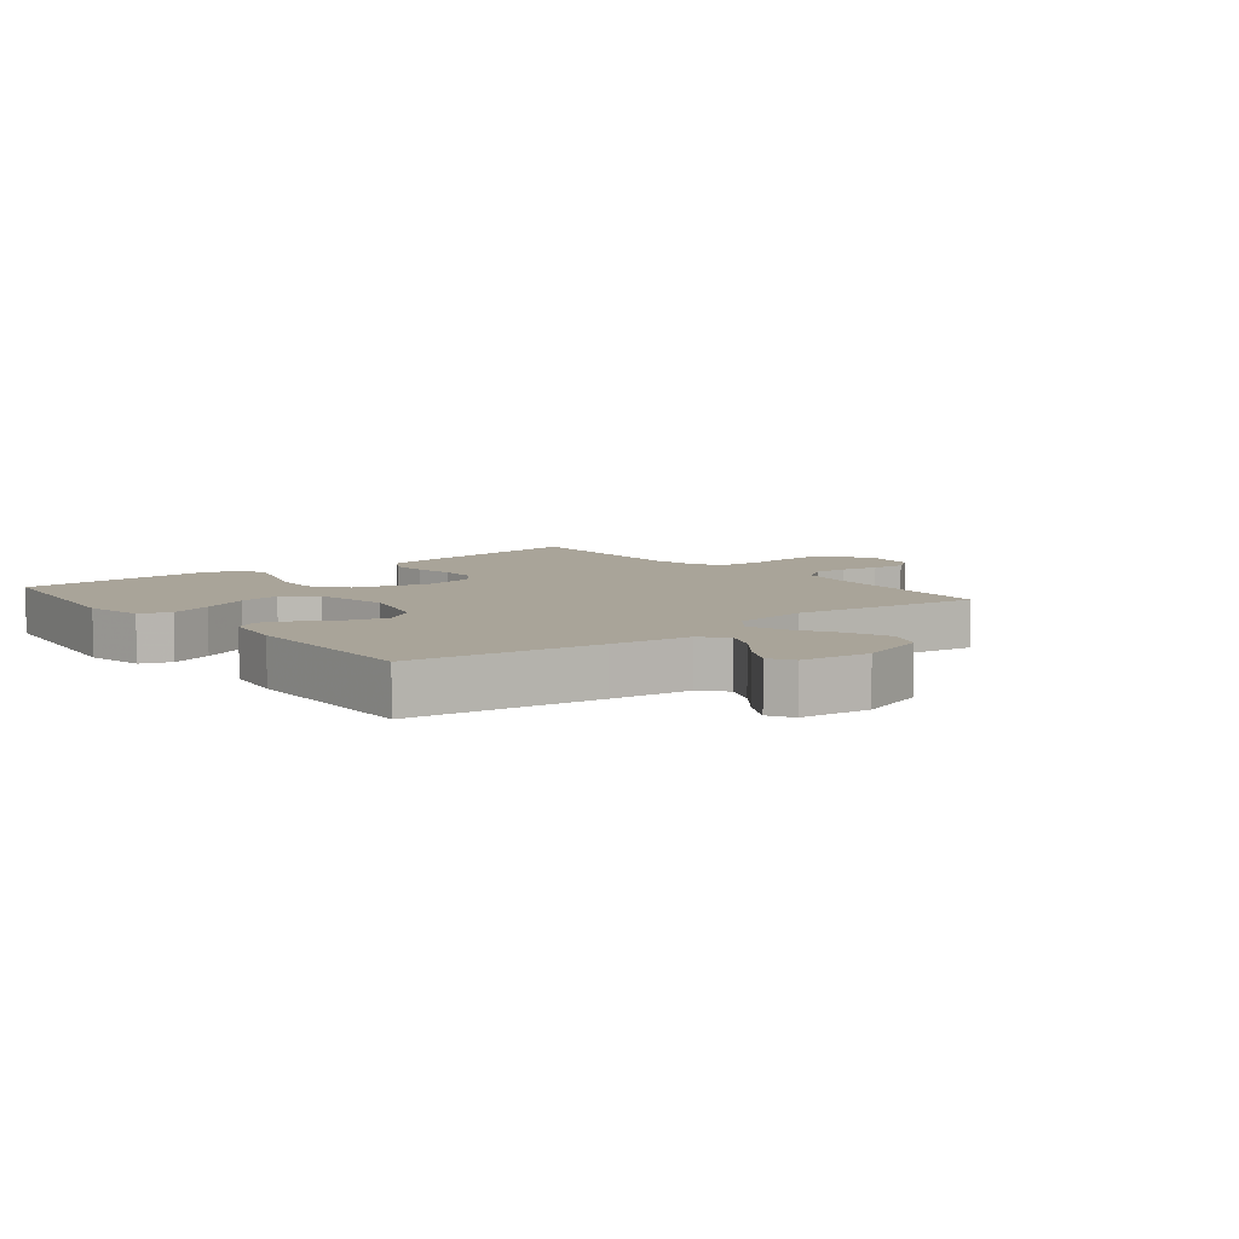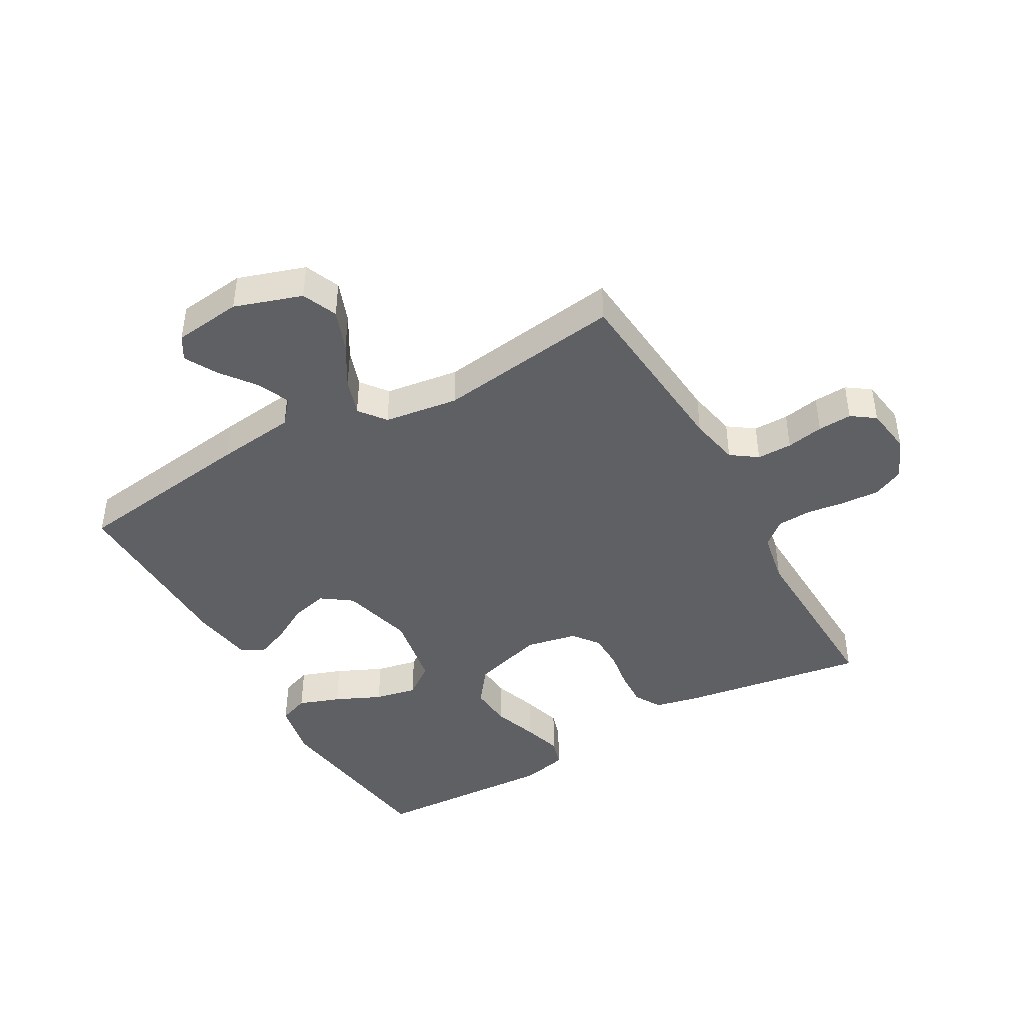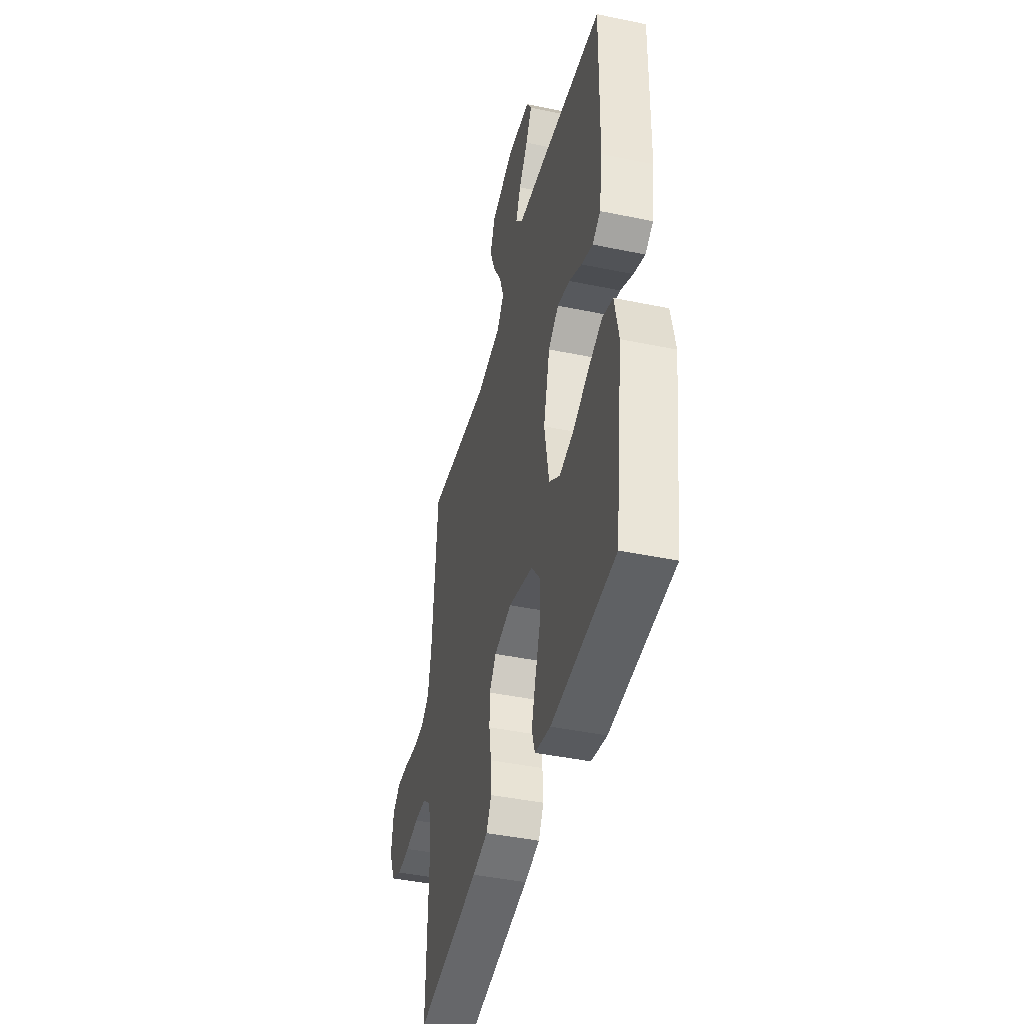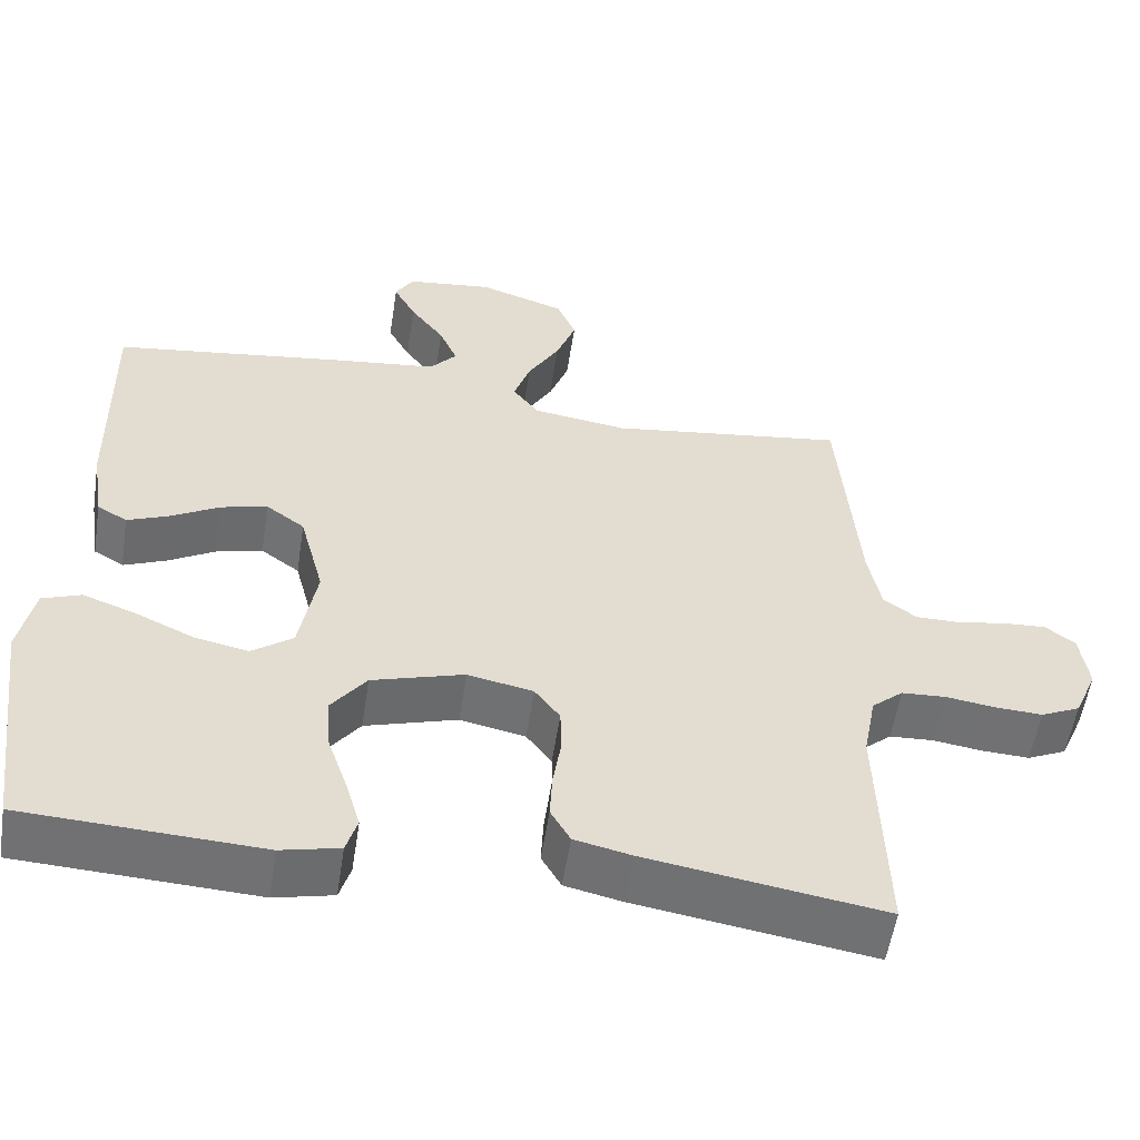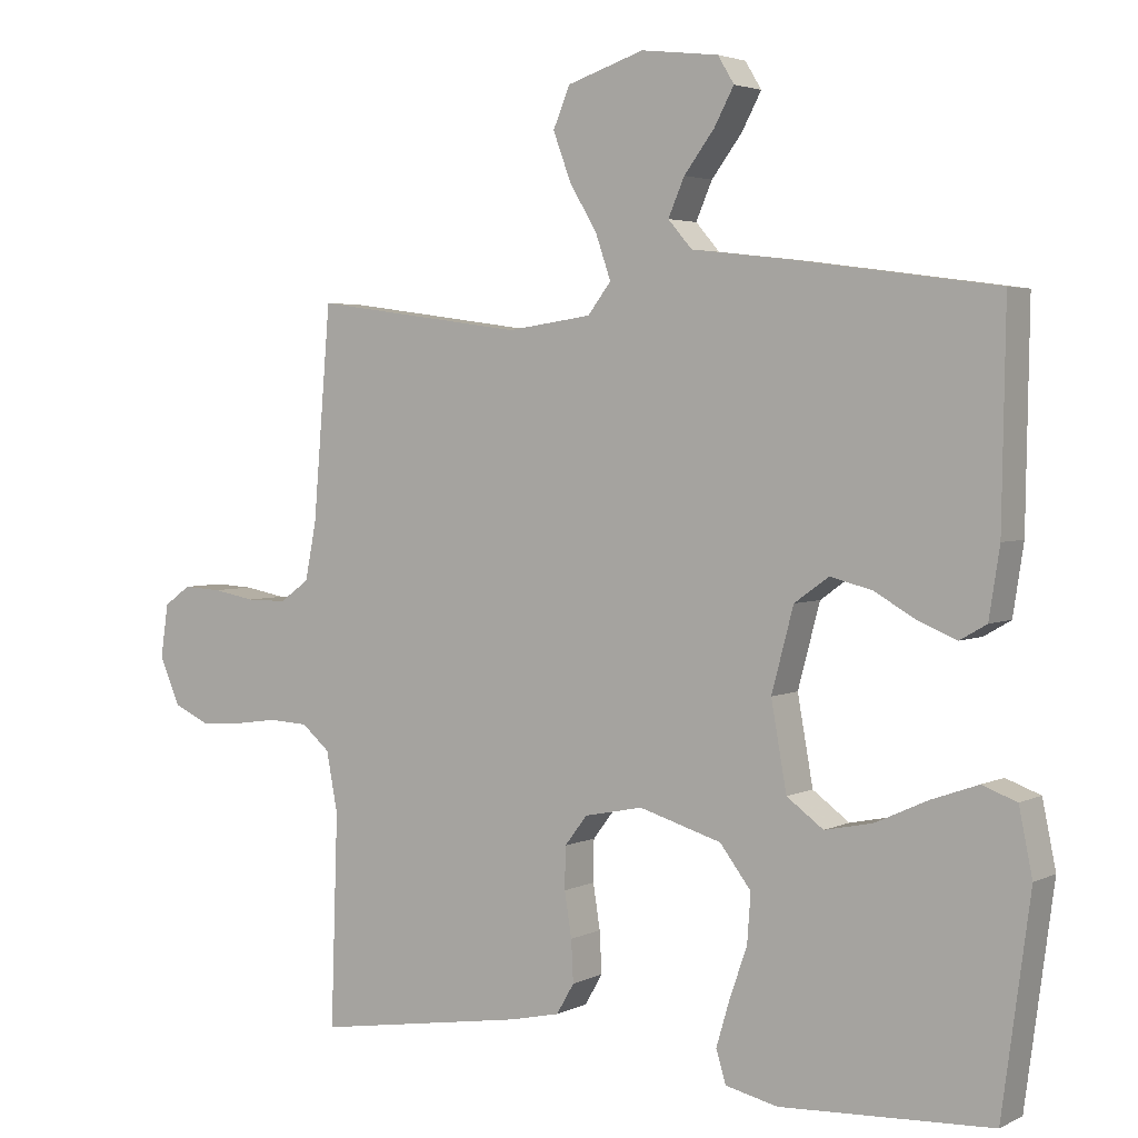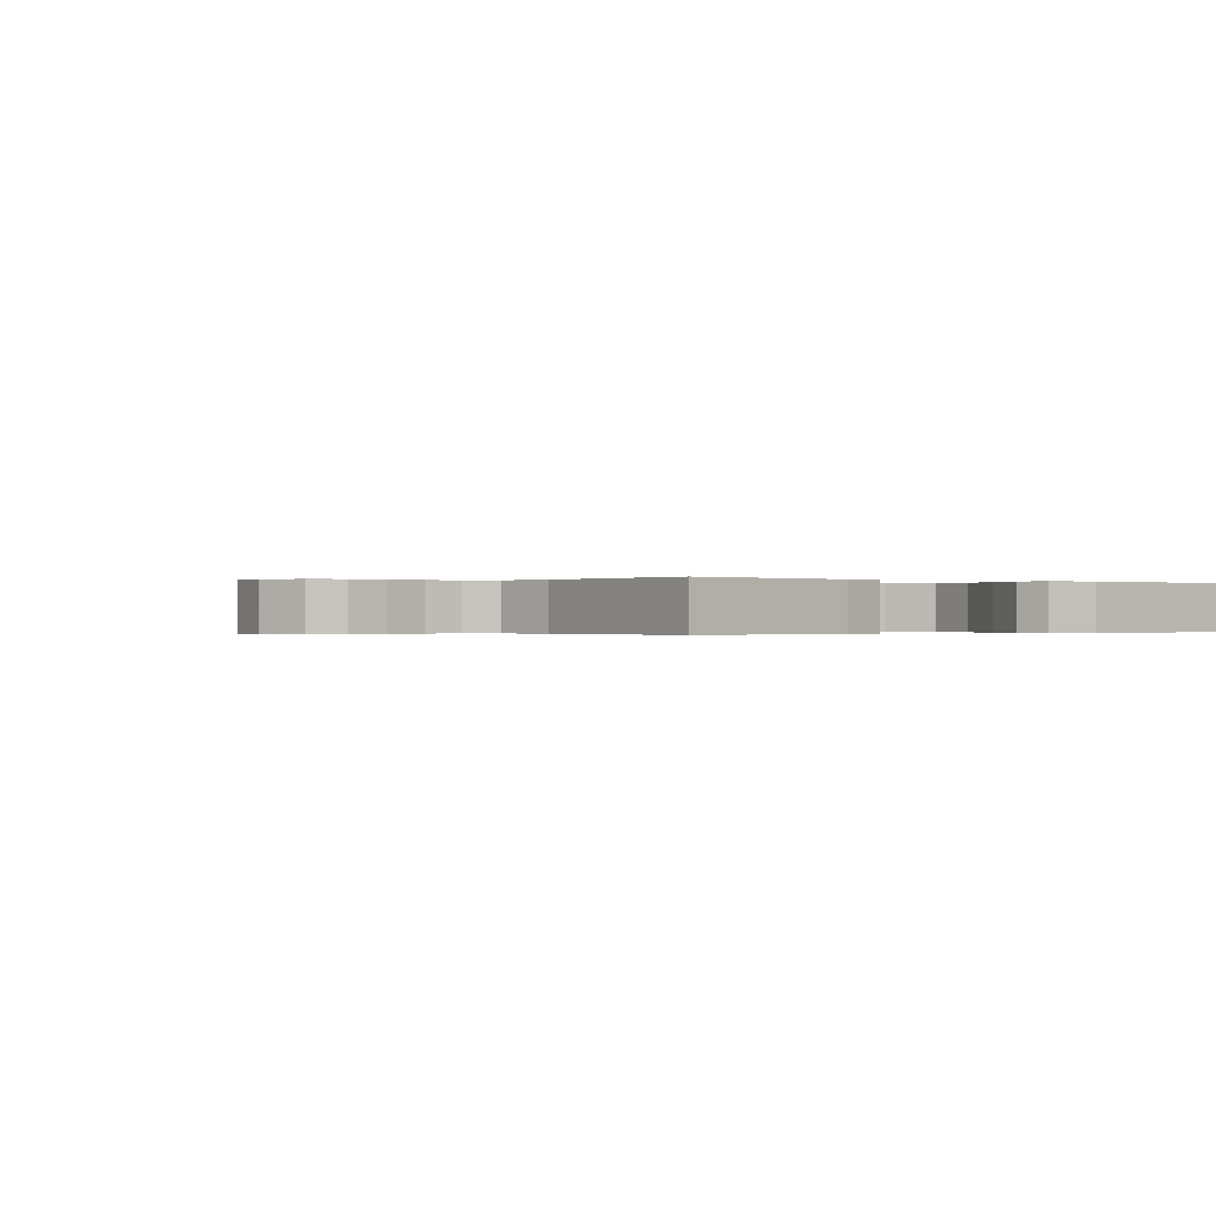
<metadata>
{"format":"obj","ext":"obj","renderer":"f3d","projection":"perspective","resolution":1024,"background":"white","views":[{"elev":7.3,"azim":-38.6,"up":"+Y"},{"elev":-43.4,"azim":29.6,"up":"+Y"},{"elev":-43.4,"azim":-103.8,"up":"+Z"},{"elev":-55.2,"azim":-8.8,"up":"+Z"},{"elev":3.4,"azim":-147.3,"up":"+Z"},{"elev":-0.2,"azim":142.9,"up":"+Y"}]}
</metadata>
<code>
v 0.5 0.07 -0.5
v 0.2 0.07 -0.453
v 0.128 0.07 -0.437
v 0.103 0.07 -0.394
v 0.106 0.07 -0.335
v 0.116 0.07 -0.272
v 0.115 0.07 -0.213
v 0.083 0.07 -0.171
v 0 0.07 -0.154
v -0.117 0.07 -0.189
v -0.161 0.07 -0.247
v -0.156 0.07 -0.316
v -0.131 0.07 -0.388
v -0.112 0.07 -0.452
v -0.126 0.07 -0.498
v -0.2 0.07 -0.515
v -0.5 0.07 -0.5
v -0.54 0.07 -0.2
v -0.521 0.07 -0.107
v -0.472 0.07 -0.089
v -0.405 0.07 -0.113
v -0.331 0.07 -0.147
v -0.263 0.07 -0.161
v -0.211 0.07 -0.123
v -0.189 0.07 0
v -0.22 0.07 0.117
v -0.269 0.07 0.152
v -0.328 0.07 0.137
v -0.388 0.07 0.103
v -0.442 0.07 0.081
v -0.48 0.07 0.103
v -0.495 0.07 0.2
v -0.5 0.07 0.5
v -0.2 0.07 0.541
v -0.073 0.07 0.556
v -0.039 0.07 0.595
v -0.062 0.07 0.648
v -0.105 0.07 0.705
v -0.133 0.07 0.757
v -0.11 0.07 0.795
v 0 0.07 0.808
v 0.109 0.07 0.772
v 0.133 0.07 0.715
v 0.108 0.07 0.648
v 0.068 0.07 0.58
v 0.047 0.07 0.519
v 0.08 0.07 0.476
v 0.2 0.07 0.459
v 0.5 0.07 0.5
v 0.525 0.07 0.2
v 0.541 0.07 0.119
v 0.583 0.07 0.089
v 0.64 0.07 0.089
v 0.7 0.07 0.1
v 0.755 0.07 0.103
v 0.793 0.07 0.076
v 0.804 0.07 0
v 0.775 0.07 -0.067
v 0.725 0.07 -0.09
v 0.665 0.07 -0.087
v 0.602 0.07 -0.078
v 0.546 0.07 -0.081
v 0.506 0.07 -0.115
v 0.49 0.07 -0.2
v 0.5 0 -0.5
v 0.2 0 -0.453
v 0.128 0 -0.437
v 0.103 0 -0.394
v 0.106 0 -0.335
v 0.116 0 -0.272
v 0.115 0 -0.213
v 0.083 0 -0.171
v 0 0 -0.154
v -0.117 0 -0.189
v -0.161 0 -0.247
v -0.156 0 -0.316
v -0.131 0 -0.388
v -0.112 0 -0.452
v -0.126 0 -0.498
v -0.2 0 -0.515
v -0.5 0 -0.5
v -0.54 0 -0.2
v -0.521 0 -0.107
v -0.472 0 -0.089
v -0.405 0 -0.113
v -0.331 0 -0.147
v -0.263 0 -0.161
v -0.211 0 -0.123
v -0.189 0 0
v -0.22 0 0.117
v -0.269 0 0.152
v -0.328 0 0.137
v -0.388 0 0.103
v -0.442 0 0.081
v -0.48 0 0.103
v -0.495 0 0.2
v -0.5 0 0.5
v -0.2 0 0.541
v -0.073 0 0.556
v -0.039 0 0.595
v -0.062 0 0.648
v -0.105 0 0.705
v -0.133 0 0.757
v -0.11 0 0.795
v 0 0 0.808
v 0.109 0 0.772
v 0.133 0 0.715
v 0.108 0 0.648
v 0.068 0 0.58
v 0.047 0 0.519
v 0.08 0 0.476
v 0.2 0 0.459
v 0.5 0 0.5
v 0.525 0 0.2
v 0.541 0 0.119
v 0.583 0 0.089
v 0.64 0 0.089
v 0.7 0 0.1
v 0.755 0 0.103
v 0.793 0 0.076
v 0.804 0 0
v 0.775 0 -0.067
v 0.725 0 -0.09
v 0.665 0 -0.087
v 0.602 0 -0.078
v 0.546 0 -0.081
v 0.506 0 -0.115
v 0.49 0 -0.2
f 58 59 60 61
f 58 61 62
f 57 58 62
f 56 57 62
f 53 54 55 56
f 52 53 56 62
f 51 52 62 63
f 48 49 50
f 47 48 50 51
f 42 43 44 45
f 42 45 46
f 41 42 46
f 40 41 46
f 37 38 39 40
f 36 37 40 46
f 35 36 46 47
f 28 29 30 31
f 27 28 31 32
f 19 20 21 22
f 17 18 19 22
f 17 22 23
f 16 17 23 24
f 12 13 14 15
f 12 15 16 24
f 3 4 5 6
f 3 6 7
f 64 1 2 3
f 64 3 7
f 63 64 7 8
f 51 63 8 9
f 47 51 9 10
f 35 47 10 11
f 34 35 11
f 27 32 33 34
f 26 27 34
f 25 26 34
f 25 34 11
f 11 12 24 25
f 125 124 123 122
f 126 125 122
f 126 122 121
f 126 121 120
f 120 119 118 117
f 126 120 117 116
f 127 126 116 115
f 114 113 112
f 115 114 112 111
f 109 108 107 106
f 110 109 106
f 110 106 105
f 110 105 104
f 104 103 102 101
f 110 104 101 100
f 111 110 100 99
f 95 94 93 92
f 96 95 92 91
f 86 85 84 83
f 86 83 82 81
f 87 86 81
f 88 87 81 80
f 79 78 77 76
f 88 80 79 76
f 70 69 68 67
f 71 70 67
f 67 66 65 128
f 71 67 128
f 72 71 128 127
f 73 72 127 115
f 74 73 115 111
f 75 74 111 99
f 75 99 98
f 98 97 96 91
f 98 91 90
f 98 90 89
f 75 98 89
f 89 88 76 75
f 1 65 66 2
f 2 66 67 3
f 3 67 68 4
f 4 68 69 5
f 5 69 70 6
f 6 70 71 7
f 7 71 72 8
f 8 72 73 9
f 9 73 74 10
f 10 74 75 11
f 11 75 76 12
f 12 76 77 13
f 13 77 78 14
f 14 78 79 15
f 15 79 80 16
f 16 80 81 17
f 17 81 82 18
f 18 82 83 19
f 19 83 84 20
f 20 84 85 21
f 21 85 86 22
f 22 86 87 23
f 23 87 88 24
f 24 88 89 25
f 25 89 90 26
f 26 90 91 27
f 27 91 92 28
f 28 92 93 29
f 29 93 94 30
f 30 94 95 31
f 31 95 96 32
f 32 96 97 33
f 33 97 98 34
f 34 98 99 35
f 35 99 100 36
f 36 100 101 37
f 37 101 102 38
f 38 102 103 39
f 39 103 104 40
f 40 104 105 41
f 41 105 106 42
f 42 106 107 43
f 43 107 108 44
f 44 108 109 45
f 45 109 110 46
f 46 110 111 47
f 47 111 112 48
f 48 112 113 49
f 49 113 114 50
f 50 114 115 51
f 51 115 116 52
f 52 116 117 53
f 53 117 118 54
f 54 118 119 55
f 55 119 120 56
f 56 120 121 57
f 57 121 122 58
f 58 122 123 59
f 59 123 124 60
f 60 124 125 61
f 61 125 126 62
f 62 126 127 63
f 63 127 128 64
f 64 128 65 1

</code>
